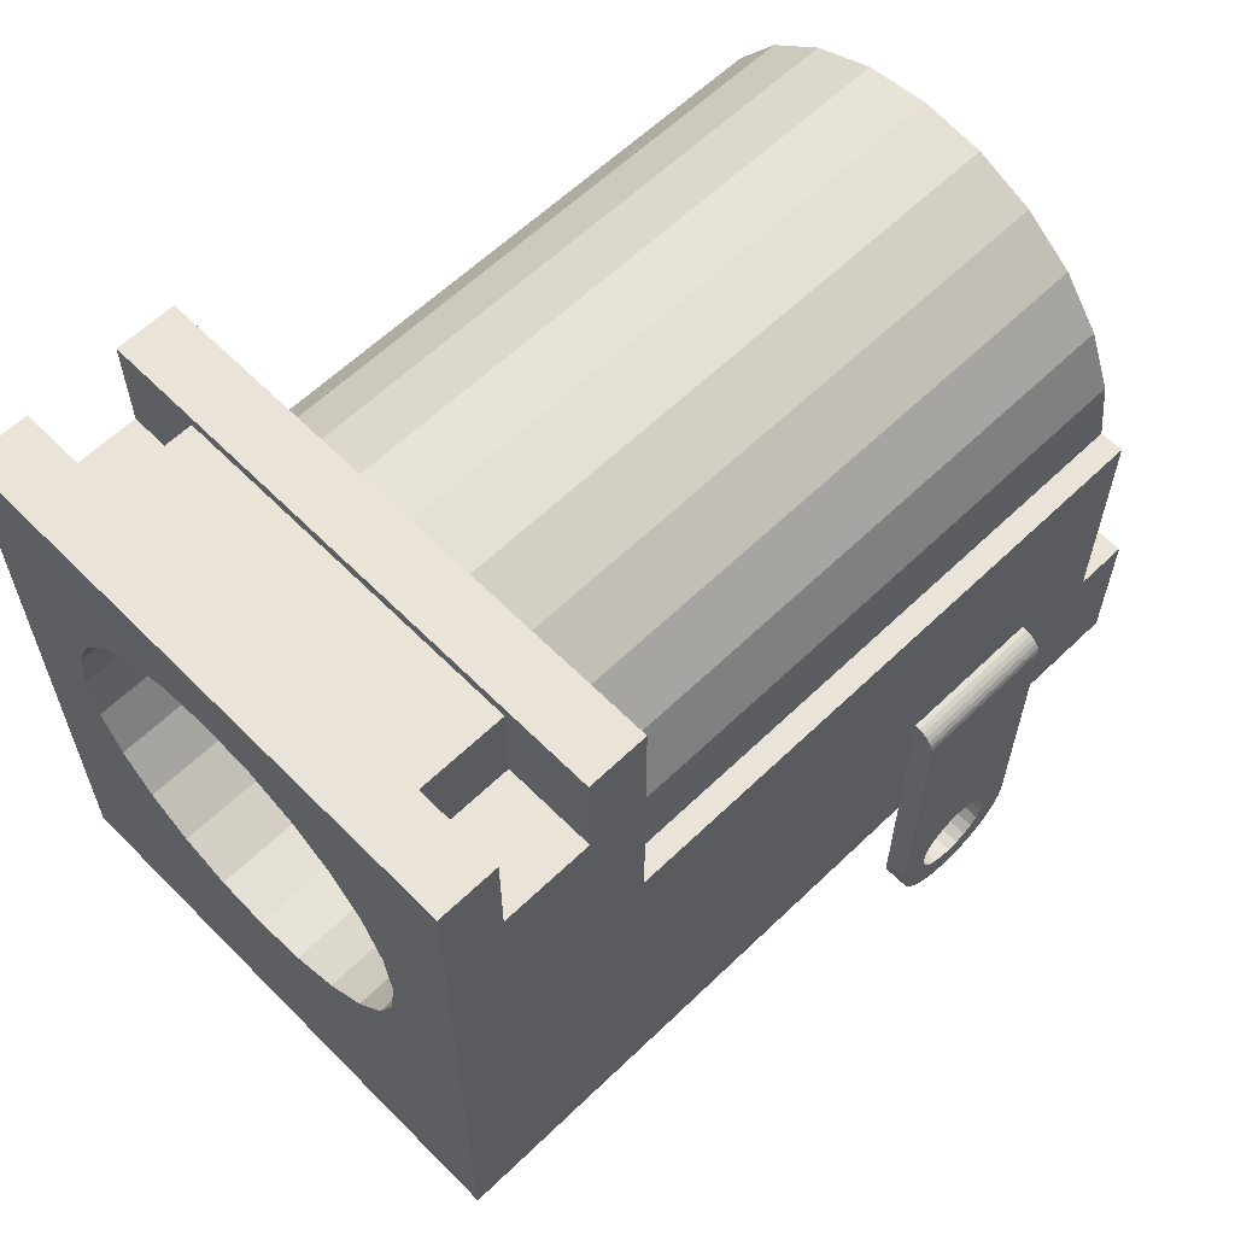
<metadata>
{"format":"obj","ext":"obj","renderer":"f3d","projection":"perspective","resolution":1024,"background":"white","views":[{"elev":61.1,"azim":-134.4,"up":"+Y"}]}
</metadata>
<code>
v 0.01088 0.002 -0.1164
v 0.0109 0.002207 -0.1164
v 0.01098 0.0024 -0.1164
v 0.01111 0.002565 -0.1164
v 0.01128 0.002693 -0.1164
v 0.01147 0.002772 -0.1164
v 0.01168 0.0028 -0.1164
v 0.01188 0.002772 -0.1164
v 0.01208 0.002693 -0.1164
v 0.01224 0.002565 -0.1164
v 0.01237 0.0024 -0.1164
v 0.01245 0.002207 -0.1164
v 0.01248 0.002 -0.1164
v 0.01245 0.001793 -0.1164
v 0.01237 0.0016 -0.1164
v 0.01224 0.001434 -0.1164
v 0.01208 0.001307 -0.1164
v 0.01188 0.001227 -0.1164
v 0.01168 0.0012 -0.1164
v 0.01147 0.001227 -0.1164
v 0.01128 0.001307 -0.1164
v 0.01111 0.001434 -0.1164
v 0.01098 0.0016 -0.1164
v 0.0109 0.001793 -0.1164
v 0.01168 0.002 -0.1164
v 0.01268 0.002 -0.1162
v 0.01264 0.002259 -0.1162
v 0.01254 0.0025 -0.1162
v 0.01238 0.002707 -0.1162
v 0.01218 0.002866 -0.1162
v 0.01194 0.002966 -0.1162
v 0.01168 0.003 -0.1162
v 0.01142 0.002966 -0.1162
v 0.01118 0.002866 -0.1162
v 0.01097 0.002707 -0.1162
v 0.01081 0.0025 -0.1162
v 0.01071 0.002259 -0.1162
v 0.01068 0.002 -0.1162
v 0.01071 0.001741 -0.1162
v 0.01081 0.0015 -0.1162
v 0.01097 0.001293 -0.1162
v 0.01118 0.001134 -0.1162
v 0.01142 0.001034 -0.1162
v 0.01168 0.0009998 -0.1162
v 0.01194 0.001034 -0.1162
v 0.01218 0.001134 -0.1162
v 0.01238 0.001293 -0.1162
v 0.01254 0.0015 -0.1162
v 0.01264 0.001741 -0.1162
v 0.01068 0.002 -0.1104
v 0.01071 0.002259 -0.1104
v 0.01081 0.0025 -0.1104
v 0.01097 0.002707 -0.1104
v 0.01118 0.002866 -0.1104
v 0.01142 0.002966 -0.1104
v 0.01168 0.003 -0.1104
v 0.01194 0.002966 -0.1104
v 0.01218 0.002866 -0.1104
v 0.01238 0.002707 -0.1104
v 0.01254 0.0025 -0.1104
v 0.01264 0.002259 -0.1104
v 0.01268 0.002 -0.1104
v 0.01264 0.001741 -0.1104
v 0.01254 0.0015 -0.1104
v 0.01238 0.001293 -0.1104
v 0.01218 0.001134 -0.1104
v 0.01194 0.001034 -0.1104
v 0.01168 0.0009998 -0.1104
v 0.01142 0.001034 -0.1104
v 0.01118 0.001134 -0.1104
v 0.01097 0.001293 -0.1104
v 0.01081 0.0015 -0.1104
v 0.01071 0.001741 -0.1104
v 0.008427 0.002 -0.1104
v 0.008538 0.002841 -0.1104
v 0.008862 0.003625 -0.1104
v 0.01084 0.005139 -0.1104
v 0.01168 0.00525 -0.1104
v 0.01449 0.0003748 -0.1104
v 0.01397 -0.0002983 -0.1104
v 0.01252 -0.00114 -0.1104
v 0.01168 -0.00125 -0.1104
v 0.009379 0.004298 -0.1104
v 0.01005 0.004814 -0.1104
v 0.01252 0.005139 -0.1104
v 0.0133 0.004814 -0.1104
v 0.0133 -0.0008148 -0.1104
v 0.01084 -0.00114 -0.1104
v 0.01005 -0.0008148 -0.1104
v 0.009379 -0.0002983 -0.1104
v 0.008862 0.0003748 -0.1104
v 0.008538 0.001159 -0.1104
v 0.01397 0.004298 -0.1104
v 0.01449 0.003625 -0.1104
v 0.01482 0.002841 -0.1104
v 0.01493 0.002 -0.1104
v 0.01482 0.001159 -0.1104
v 0.008538 0.001159 -0.1174
v 0.008427 0.002 -0.1174
v 0.008862 0.0003748 -0.1174
v 0.009379 -0.0002983 -0.1174
v 0.01005 -0.0008148 -0.1174
v 0.01084 -0.00114 -0.1174
v 0.01168 -0.00125 -0.1174
v 0.01252 -0.00114 -0.1174
v 0.0133 -0.0008148 -0.1174
v 0.01397 -0.0002983 -0.1174
v 0.01449 0.0003748 -0.1174
v 0.01482 0.001159 -0.1174
v 0.01493 0.002 -0.1174
v 0.01482 0.002841 -0.1174
v 0.01449 0.003625 -0.1174
v 0.01397 0.004298 -0.1174
v 0.0133 0.004814 -0.1174
v 0.01252 0.005139 -0.1174
v 0.01168 0.00525 -0.1174
v 0.01084 0.005139 -0.1174
v 0.01005 0.004814 -0.1174
v 0.009379 0.004298 -0.1174
v 0.008862 0.003625 -0.1174
v 0.008538 0.002841 -0.1174
v 0.007177 0.0065 -0.1174
v 0.01618 0.0065 -0.1174
v 0.01618 -0.0045 -0.1174
v 0.007177 -0.0045 -0.1174
v 0.007177 0.0065 -0.1164
v 0.01618 0.0065 -0.1164
v 0.01618 0.0048 -0.1164
v 0.01468 0.0063 -0.1164
v 0.008677 0.0063 -0.1164
v 0.008677 0.0048 -0.1164
v 0.007177 0.0048 -0.1164
v 0.01468 0.0048 -0.1164
v 0.007177 0.0048 -0.1149
v 0.008677 0.0048 -0.1149
v 0.008677 0.0063 -0.1149
v 0.01468 0.0063 -0.1149
v 0.01468 0.0048 -0.1149
v 0.01618 0.0048 -0.1149
v 0.007177 0.0065 -0.1149
v 0.01618 0.0065 -0.1149
v 0.007177 0.0065 -0.1139
v 0.01618 0.0065 -0.1139
v 0.01168 0.0061 -0.1139
v 0.008778 0.004899 -0.1139
v 0.009627 0.00555 -0.1139
v 0.01458 0.004899 -0.1139
v 0.01523 0.00405 -0.1139
v 0.01274 0.00596 -0.1139
v 0.01373 0.00555 -0.1139
v 0.01062 0.00596 -0.1139
v 0.008126 0.00405 -0.1139
v 0.007177 0.002 -0.1139
v 0.007577 0.002 -0.1139
v 0.007717 0.003061 -0.1139
v 0.01618 0.002 -0.1139
v 0.01564 0.003061 -0.1139
v 0.01578 0.002 -0.1139
v 0.01578 0.002 -0.1039
v 0.01618 0.002 -0.1039
v 0.007577 0.002 -0.1039
v 0.007717 0.003061 -0.1039
v 0.008126 0.00405 -0.1039
v 0.008778 0.004899 -0.1039
v 0.009627 0.00555 -0.1039
v 0.01062 0.00596 -0.1039
v 0.01168 0.0061 -0.1039
v 0.01274 0.00596 -0.1039
v 0.01373 0.00555 -0.1039
v 0.01458 0.004899 -0.1039
v 0.01523 0.00405 -0.1039
v 0.01564 0.003061 -0.1039
v 0.007177 0.002 -0.1039
v 0.01618 -0.002 -0.1039
v 0.01618 -0.0045 -0.103
v 0.01618 -0.002 -0.103
v 0.01318 -0.002 -0.103
v 0.01318 -0.0045 -0.103
v 0.01318 -0.002 -0.1035
v 0.01318 -0.002 -0.1039
v 0.01318 -0.0045 -0.1035
v 0.01318 0.0037 -0.1035
v 0.01318 0.004086 -0.1038
v 0.01318 0.004046 -0.1037
v 0.01318 0.003983 -0.1036
v 0.01318 0.0039 -0.1035
v 0.01318 0.003803 -0.1035
v 0.01318 0.0041 -0.1039
v 0.01018 0.0041 -0.1039
v 0.01018 0.004086 -0.1038
v 0.01018 0.004046 -0.1037
v 0.01018 0.003983 -0.1036
v 0.01018 0.0039 -0.1035
v 0.01018 0.003803 -0.1035
v 0.01018 0.0037 -0.1035
v 0.01018 -0.002 -0.1039
v 0.007177 -0.002 -0.1039
v 0.01018 -0.002 -0.1035
v 0.007177 -0.002 -0.103
v 0.01018 -0.002 -0.103
v 0.01018 -0.0045 -0.103
v 0.01018 -0.0045 -0.1035
v 0.007177 -0.0045 -0.103
v 0.007177 -0.0015 -0.1079
v 0.007177 -0.0015 -0.1054
v 0.007177 -0.0045 -0.1054
v 0.007177 -0.0045 -0.1079
v 0.007088 -0.00151 -0.1079
v 0.007088 -0.00151 -0.1054
v 0.007003 -0.00154 -0.1079
v 0.007003 -0.00154 -0.1054
v 0.006927 -0.001588 -0.1079
v 0.006927 -0.001588 -0.1054
v 0.006864 -0.001651 -0.1079
v 0.006864 -0.001651 -0.1054
v 0.006817 -0.001727 -0.1079
v 0.006817 -0.001727 -0.1054
v 0.006787 -0.001811 -0.1079
v 0.006787 -0.001811 -0.1054
v 0.006777 -0.0019 -0.1079
v 0.006777 -0.0019 -0.1054
v 0.006777 -0.00675 -0.1054
v 0.007177 -0.00675 -0.1054
v 0.006777 -0.00675 -0.1079
v 0.007177 -0.00675 -0.1079
v 0.007177 -0.007074 -0.1079
v 0.006777 -0.007074 -0.1079
v 0.007177 -0.007375 -0.1077
v 0.006777 -0.007375 -0.1077
v 0.007177 -0.007634 -0.1075
v 0.006777 -0.007634 -0.1075
v 0.007177 -0.007833 -0.1073
v 0.006777 -0.007833 -0.1073
v 0.007177 -0.007958 -0.107
v 0.006777 -0.007958 -0.107
v 0.007177 -0.008 -0.1067
v 0.006777 -0.008 -0.1067
v 0.007177 -0.007958 -0.1063
v 0.006777 -0.007958 -0.1063
v 0.007177 -0.007833 -0.106
v 0.006777 -0.007833 -0.106
v 0.007177 -0.007634 -0.1058
v 0.006777 -0.007634 -0.1058
v 0.007177 -0.007375 -0.1056
v 0.006777 -0.007375 -0.1056
v 0.007177 -0.007074 -0.1054
v 0.006777 -0.007074 -0.1054
v 0.007177 -0.007475 -0.1065
v 0.007177 -0.0075 -0.1067
v 0.007177 -0.007475 -0.1069
v 0.007177 -0.0074 -0.107
v 0.007177 -0.006375 -0.1073
v 0.007177 -0.006 -0.1067
v 0.007177 -0.006026 -0.1069
v 0.007177 -0.006556 -0.1059
v 0.007177 -0.006375 -0.106
v 0.007177 -0.006944 -0.1059
v 0.007177 -0.00675 -0.1059
v 0.007177 -0.007125 -0.106
v 0.007177 -0.007281 -0.1061
v 0.007177 -0.0074 -0.1063
v 0.007177 -0.007125 -0.1073
v 0.007177 -0.006944 -0.1074
v 0.007177 -0.00622 -0.1072
v 0.007177 -0.00675 -0.1074
v 0.007177 -0.006101 -0.107
v 0.007177 -0.006026 -0.1065
v 0.007177 -0.00622 -0.1061
v 0.007177 -0.006101 -0.1063
v 0.007177 -0.007281 -0.1072
v 0.007177 -0.006556 -0.1074
v 0.006777 -0.0075 -0.1067
v 0.006777 -0.007475 -0.1065
v 0.006777 -0.0074 -0.1063
v 0.006777 -0.007281 -0.1061
v 0.006777 -0.006026 -0.1069
v 0.006777 -0.006 -0.1067
v 0.006777 -0.006944 -0.1074
v 0.006777 -0.00675 -0.1074
v 0.006777 -0.007125 -0.1073
v 0.006777 -0.007281 -0.1072
v 0.006777 -0.007475 -0.1069
v 0.006777 -0.007125 -0.106
v 0.006777 -0.006944 -0.1059
v 0.006777 -0.006375 -0.106
v 0.006777 -0.006026 -0.1065
v 0.006777 -0.006101 -0.1063
v 0.006777 -0.006101 -0.107
v 0.006777 -0.006556 -0.1074
v 0.006777 -0.006375 -0.1073
v 0.006777 -0.0074 -0.107
v 0.006777 -0.00675 -0.1059
v 0.006777 -0.00622 -0.1061
v 0.006777 -0.006556 -0.1059
v 0.006777 -0.00622 -0.1072
v 0.01318 -0.0062 -0.1035
v 0.01018 -0.0062 -0.1035
v 0.01018 -0.0065 -0.1038
v 0.01318 -0.0065 -0.1038
v 0.01309 -0.007 -0.1045
v 0.01312 -0.006856 -0.1043
v 0.01024 -0.006856 -0.1043
v 0.01026 -0.007 -0.1045
v 0.01186 -0.007989 -0.1037
v 0.01132 -0.007957 -0.1037
v 0.0115 -0.007989 -0.1037
v 0.01168 -0.008 -0.1037
v 0.01204 -0.007957 -0.1037
v 0.01098 -0.007828 -0.1038
v 0.01253 -0.007735 -0.1039
v 0.0128 -0.007495 -0.1041
v 0.01221 -0.007903 -0.1037
v 0.01114 -0.007903 -0.1037
v 0.01237 -0.007828 -0.1038
v 0.01035 -0.007197 -0.1043
v 0.01055 -0.007495 -0.1041
v 0.01301 -0.007197 -0.1043
v 0.01082 -0.007735 -0.1039
v 0.01018 -0.006008 -0.1039
v 0.01018 -0.0045 -0.1039
v 0.01018 -0.0065 -0.1045
v 0.01318 -0.006008 -0.1039
v 0.01318 -0.0065 -0.1045
v 0.01318 -0.0045 -0.1039
v 0.01301 -0.007197 -0.1048
v 0.01311 -0.006938 -0.105
v 0.01312 -0.006858 -0.1049
v 0.0128 -0.007495 -0.1046
v 0.01221 -0.007903 -0.1042
v 0.01237 -0.007828 -0.1043
v 0.01186 -0.007989 -0.1042
v 0.01204 -0.007957 -0.1042
v 0.01168 -0.008 -0.1042
v 0.0115 -0.007989 -0.1042
v 0.01132 -0.007957 -0.1042
v 0.01114 -0.007903 -0.1042
v 0.01098 -0.007828 -0.1043
v 0.01082 -0.007735 -0.1044
v 0.01055 -0.007495 -0.1046
v 0.01023 -0.006858 -0.1049
v 0.01024 -0.006938 -0.105
v 0.01035 -0.007197 -0.1048
v 0.01253 -0.007735 -0.1044
v 0.01043 -0.0045 -0.1095
v 0.01293 -0.0045 -0.1095
v 0.01043 -0.0045 -0.1099
v 0.01293 -0.0045 -0.1099
v 0.01043 -0.006008 -0.1095
v 0.01293 -0.006008 -0.1095
v 0.01293 -0.0062 -0.1099
v 0.01043 -0.0062 -0.1099
v 0.01293 -0.00675 -0.1092
v 0.01293 -0.00675 -0.1085
v 0.01043 -0.00675 -0.1085
v 0.01043 -0.00675 -0.1092
v 0.01291 -0.006938 -0.1083
v 0.01044 -0.006938 -0.1083
v 0.01153 -0.007991 -0.1091
v 0.01168 -0.008 -0.1091
v 0.01183 -0.007991 -0.1091
v 0.01198 -0.007964 -0.1091
v 0.01138 -0.007964 -0.1091
v 0.01212 -0.007919 -0.1091
v 0.01123 -0.007919 -0.1091
v 0.01226 -0.007857 -0.109
v 0.01057 -0.007331 -0.1086
v 0.01074 -0.007579 -0.1088
v 0.01046 -0.007049 -0.1084
v 0.01239 -0.007779 -0.109
v 0.01261 -0.007579 -0.1088
v 0.01278 -0.007331 -0.1086
v 0.0111 -0.007857 -0.109
v 0.01097 -0.007779 -0.109
v 0.01289 -0.007049 -0.1084
v 0.0129 -0.007 -0.1089
v 0.01288 -0.007047 -0.1089
v 0.01278 -0.007331 -0.1091
v 0.01261 -0.007579 -0.1093
v 0.01226 -0.007857 -0.1095
v 0.01212 -0.007919 -0.1096
v 0.01239 -0.007779 -0.1095
v 0.01198 -0.007964 -0.1096
v 0.01183 -0.007991 -0.1096
v 0.01153 -0.007991 -0.1096
v 0.01168 -0.008 -0.1097
v 0.01138 -0.007964 -0.1096
v 0.01123 -0.007919 -0.1096
v 0.0111 -0.007857 -0.1095
v 0.01097 -0.007779 -0.1095
v 0.01074 -0.007579 -0.1093
v 0.01057 -0.007331 -0.1091
v 0.01045 -0.007 -0.1089
v 0.01047 -0.007047 -0.1089
f 125 207 204
f 203 199 206
f 199 197 206
f 206 197 205
f 197 173 205
f 205 173 204
f 173 153 204
f 204 153 125
f 126 122 132
f 122 125 132
f 132 125 134
f 125 153 134
f 134 153 140
f 153 142 140
f 156 160 174
f 139 124 128
f 124 123 128
f 128 123 127
f 141 143 139
f 143 156 139
f 139 156 124
f 156 174 124
f 124 174 175
f 174 176 175
f 258 292 255
f 292 294 255
f 255 294 256
f 294 285 256
f 256 285 268
f 285 293 268
f 268 293 269
f 293 287 269
f 269 287 267
f 287 286 267
f 267 286 253
f 286 277 253
f 253 277 254
f 277 276 254
f 254 276 266
f 276 288 266
f 266 288 264
f 288 295 264
f 264 295 252
f 295 290 252
f 252 290 271
f 290 289 271
f 271 289 265
f 289 279 265
f 265 279 263
f 279 278 263
f 263 278 262
f 278 280 262
f 262 280 270
f 280 281 270
f 270 281 251
f 281 291 251
f 251 291 250
f 291 282 250
f 250 282 249
f 282 272 249
f 249 272 248
f 272 273 248
f 248 273 261
f 273 274 261
f 261 274 260
f 274 275 260
f 260 275 259
f 275 283 259
f 259 283 257
f 283 284 257
f 257 284 258
f 284 292 258
f 125 122 99
f 99 98 125
f 98 100 125
f 125 100 101
f 122 118 119
f 119 120 122
f 120 121 122
f 122 121 99
f 104 124 103
f 124 125 103
f 103 125 102
f 125 101 102
f 104 105 124
f 105 106 124
f 124 106 107
f 124 110 123
f 110 111 123
f 111 112 123
f 112 113 123
f 123 113 114
f 107 108 124
f 108 109 124
f 124 109 110
f 114 115 123
f 115 116 123
f 123 116 122
f 116 117 122
f 122 117 118
f 297 296 202
f 296 181 202
f 202 181 198
f 181 179 198
f 198 179 195
f 179 182 195
f 321 298 319
f 298 297 319
f 319 297 320
f 297 202 320
f 326 341 327
f 341 340 327
f 327 340 323
f 340 321 323
f 323 321 322
f 321 319 322
f 324 181 322
f 181 296 322
f 322 296 323
f 296 299 323
f 296 297 299
f 297 298 299
f 299 298 301
f 298 302 301
f 301 302 300
f 302 303 300
f 300 303 315
f 308 312 305
f 315 316 300
f 316 318 300
f 300 318 309
f 309 314 310
f 314 309 312
f 309 313 312
f 312 313 305
f 310 311 309
f 311 317 309
f 309 317 300
f 308 305 304
f 305 306 304
f 304 306 307
f 315 303 341
f 341 303 340
f 303 302 340
f 302 298 340
f 340 298 321
f 341 342 315
f 342 339 315
f 315 339 316
f 339 338 316
f 316 338 318
f 338 337 318
f 318 337 309
f 337 336 309
f 309 336 313
f 336 335 313
f 313 335 305
f 335 334 305
f 305 334 306
f 306 334 307
f 334 333 307
f 307 333 304
f 333 331 304
f 304 331 308
f 331 332 308
f 308 332 312
f 332 329 312
f 312 329 314
f 329 330 314
f 314 330 310
f 330 343 310
f 343 328 310
f 310 328 311
f 328 325 311
f 311 325 317
f 317 325 300
f 325 326 300
f 300 326 301
f 326 327 301
f 327 323 301
f 301 323 299
f 341 326 325
f 325 328 341
f 328 343 341
f 341 343 330
f 336 337 330
f 337 338 330
f 338 339 330
f 339 342 330
f 330 342 341
f 330 329 336
f 329 332 336
f 336 332 335
f 332 331 335
f 335 331 334
f 331 333 334
f 320 324 319
f 324 322 319
f 179 180 182
f 180 188 182
f 182 188 183
f 186 187 185
f 187 182 185
f 185 182 184
f 182 183 184
f 206 268 269
f 223 255 206
f 255 256 206
f 206 256 268
f 269 267 206
f 267 253 206
f 206 253 207
f 253 254 207
f 207 254 266
f 266 264 207
f 264 252 207
f 207 252 225
f 252 271 225
f 271 265 225
f 225 265 226
f 265 263 226
f 226 263 228
f 263 262 228
f 228 262 230
f 262 270 230
f 230 270 232
f 270 251 232
f 232 251 234
f 251 250 234
f 234 250 236
f 250 249 236
f 236 249 238
f 249 248 238
f 238 248 240
f 248 261 240
f 240 261 242
f 261 260 242
f 242 260 244
f 260 259 244
f 244 259 246
f 259 257 246
f 246 257 223
f 257 258 223
f 223 258 255
f 223 222 247
f 223 247 246
f 247 245 246
f 246 245 244
f 245 243 244
f 244 243 242
f 243 241 242
f 242 241 240
f 241 239 240
f 240 239 238
f 239 237 238
f 238 237 236
f 237 235 236
f 236 235 234
f 235 233 234
f 234 233 232
f 233 231 232
f 232 231 230
f 231 229 230
f 230 229 228
f 229 227 228
f 228 227 226
f 227 224 226
f 226 224 225
f 205 221 206
f 221 222 206
f 206 222 223
f 205 209 221
f 209 211 221
f 221 211 213
f 213 215 221
f 215 217 221
f 221 217 219
f 224 289 220
f 289 290 220
f 220 290 295
f 221 286 287
f 287 293 221
f 293 285 221
f 221 285 222
f 295 288 220
f 288 276 220
f 220 276 221
f 276 277 221
f 221 277 286
f 285 294 222
f 294 292 222
f 222 292 247
f 292 284 247
f 247 284 245
f 284 283 245
f 245 283 243
f 283 275 243
f 243 275 241
f 275 274 241
f 241 274 239
f 274 273 239
f 239 273 237
f 273 272 237
f 237 272 235
f 272 282 235
f 235 282 233
f 282 291 233
f 233 291 231
f 291 281 231
f 231 281 229
f 281 280 229
f 229 280 227
f 280 278 227
f 227 278 224
f 278 279 224
f 224 279 289
f 225 224 207
f 224 220 207
f 218 216 214
f 210 208 220
f 208 204 220
f 220 204 207
f 218 214 220
f 214 212 220
f 220 212 210
f 220 221 219
f 220 219 218
f 219 217 218
f 218 217 216
f 217 215 216
f 216 215 214
f 215 213 214
f 214 213 212
f 213 211 212
f 212 211 210
f 211 209 210
f 210 209 208
f 209 205 208
f 208 205 204
f 353 352 349
f 352 350 349
f 349 350 345
f 350 347 345
f 349 345 348
f 345 344 348
f 357 356 354
f 356 353 354
f 354 353 348
f 353 349 348
f 392 375 376
f 392 376 393
f 376 377 393
f 393 377 378
f 378 381 393
f 381 379 393
f 393 379 391
f 379 390 391
f 386 387 380
f 387 388 380
f 380 388 379
f 388 389 379
f 379 389 390
f 380 382 386
f 382 383 386
f 386 383 384
f 383 385 384
f 374 356 368
f 356 357 368
f 367 373 365
f 369 370 368
f 370 371 368
f 368 371 374
f 369 368 365
f 368 366 365
f 365 366 367
f 373 372 365
f 372 364 365
f 365 364 363
f 364 362 363
f 363 362 361
f 362 358 361
f 361 358 360
f 358 359 360
f 351 346 350
f 346 347 350
f 375 392 352
f 392 355 352
f 352 355 350
f 355 351 350
f 344 346 348
f 346 351 348
f 348 351 354
f 351 355 354
f 354 355 357
f 355 392 357
f 357 392 368
f 392 393 368
f 393 391 368
f 368 391 366
f 391 390 366
f 366 390 367
f 390 389 367
f 367 389 373
f 373 389 372
f 389 388 372
f 372 388 364
f 388 387 364
f 364 387 362
f 387 386 362
f 362 386 358
f 386 384 358
f 358 384 359
f 384 385 359
f 359 385 360
f 376 371 377
f 371 370 377
f 377 370 378
f 370 369 378
f 378 369 381
f 369 365 381
f 381 365 379
f 365 363 379
f 379 363 380
f 363 361 380
f 380 361 382
f 361 360 382
f 382 360 383
f 360 385 383
f 352 353 375
f 353 356 375
f 375 356 376
f 356 374 376
f 376 374 371
f 196 198 189
f 198 195 189
f 189 195 190
f 194 193 192
f 194 192 195
f 192 191 195
f 195 191 190
f 195 182 187
f 195 187 194
f 187 186 194
f 194 186 193
f 186 185 193
f 193 185 192
f 185 184 192
f 192 184 191
f 184 183 191
f 191 183 190
f 183 188 190
f 190 188 189
f 22 23 25
f 23 24 25
f 25 24 1
f 19 20 25
f 20 21 25
f 25 21 22
f 16 17 25
f 17 18 25
f 25 18 19
f 13 14 25
f 14 15 25
f 25 15 16
f 10 11 25
f 11 12 25
f 25 12 13
f 7 8 25
f 8 9 25
f 25 9 10
f 4 5 25
f 5 6 25
f 25 6 7
f 1 2 25
f 2 3 25
f 25 3 4
f 26 12 27
f 12 11 27
f 27 11 28
f 11 10 28
f 28 10 29
f 10 9 29
f 29 9 30
f 9 8 30
f 30 8 31
f 8 7 31
f 31 7 32
f 7 6 32
f 32 6 33
f 6 5 33
f 33 5 34
f 5 4 34
f 34 4 35
f 4 3 35
f 35 3 36
f 3 2 36
f 36 2 37
f 2 1 37
f 37 1 38
f 1 24 38
f 38 24 39
f 24 23 39
f 39 23 40
f 23 22 40
f 40 22 41
f 22 21 41
f 41 21 42
f 21 20 42
f 42 20 43
f 20 19 43
f 43 19 44
f 19 18 44
f 44 18 45
f 18 17 45
f 45 17 46
f 17 16 46
f 46 16 47
f 16 15 47
f 47 15 48
f 15 14 48
f 48 14 49
f 14 13 49
f 49 13 26
f 13 12 26
f 38 51 37
f 51 52 37
f 37 52 36
f 52 53 36
f 36 53 35
f 53 54 35
f 35 54 34
f 54 55 34
f 34 55 33
f 55 56 33
f 33 56 32
f 56 57 32
f 32 57 31
f 57 58 31
f 31 58 30
f 58 59 30
f 30 59 29
f 59 60 29
f 29 60 28
f 60 61 28
f 28 61 27
f 61 62 27
f 27 62 26
f 62 63 26
f 26 63 49
f 63 64 49
f 49 64 48
f 64 65 48
f 48 65 47
f 65 66 47
f 47 66 46
f 66 67 46
f 46 67 45
f 67 68 45
f 45 68 44
f 68 69 44
f 44 69 43
f 69 70 43
f 43 70 42
f 70 71 42
f 42 71 41
f 71 72 41
f 41 72 40
f 72 73 40
f 40 73 39
f 73 50 39
f 39 50 38
f 50 51 38
f 133 128 129
f 128 127 129
f 129 127 130
f 127 126 130
f 130 126 131
f 126 132 131
f 123 122 127
f 122 126 127
f 201 203 202
f 203 206 202
f 202 206 320
f 175 345 124
f 345 347 124
f 124 347 125
f 347 346 125
f 125 346 207
f 346 344 207
f 178 181 175
f 181 324 175
f 175 324 345
f 324 320 345
f 345 320 344
f 320 206 344
f 344 206 207
f 177 179 178
f 179 181 178
f 198 200 202
f 200 201 202
f 196 197 198
f 197 199 198
f 198 199 200
f 201 200 203
f 200 199 203
f 165 164 189
f 171 170 188
f 170 169 188
f 174 160 180
f 160 159 180
f 180 159 188
f 159 172 188
f 188 172 171
f 173 197 161
f 197 196 161
f 161 196 162
f 196 189 162
f 162 189 163
f 189 164 163
f 169 168 188
f 168 167 188
f 188 167 189
f 167 166 189
f 189 166 165
f 177 176 179
f 176 174 179
f 179 174 180
f 175 176 178
f 176 177 178
f 51 75 52
f 75 76 52
f 52 76 53
f 76 83 53
f 53 83 54
f 83 84 54
f 54 84 55
f 84 77 55
f 55 77 56
f 77 78 56
f 56 78 57
f 78 85 57
f 57 85 58
f 85 86 58
f 58 86 59
f 86 93 59
f 59 93 60
f 93 94 60
f 60 94 61
f 94 95 61
f 61 95 62
f 95 96 62
f 62 96 63
f 96 97 63
f 63 97 64
f 97 79 64
f 64 79 65
f 79 80 65
f 65 80 66
f 80 87 66
f 66 87 67
f 87 81 67
f 67 81 68
f 81 82 68
f 68 82 69
f 82 88 69
f 69 88 70
f 88 89 70
f 70 89 71
f 89 90 71
f 71 90 72
f 90 91 72
f 72 91 73
f 91 92 73
f 73 92 50
f 92 74 50
f 50 74 51
f 74 75 51
f 74 99 75
f 99 121 75
f 75 121 76
f 121 120 76
f 76 120 83
f 120 119 83
f 83 119 84
f 119 118 84
f 84 118 77
f 118 117 77
f 77 117 78
f 117 116 78
f 78 116 85
f 116 115 85
f 85 115 86
f 115 114 86
f 86 114 93
f 114 113 93
f 93 113 94
f 113 112 94
f 94 112 95
f 112 111 95
f 95 111 96
f 111 110 96
f 96 110 97
f 110 109 97
f 97 109 79
f 109 108 79
f 79 108 80
f 108 107 80
f 80 107 87
f 107 106 87
f 87 106 81
f 106 105 81
f 81 105 82
f 105 104 82
f 82 104 88
f 104 103 88
f 88 103 89
f 103 102 89
f 89 102 90
f 102 101 90
f 90 101 91
f 101 100 91
f 91 100 92
f 100 98 92
f 92 98 74
f 98 99 74
f 128 133 139
f 133 138 139
f 138 133 137
f 133 129 137
f 137 129 136
f 129 130 136
f 136 130 135
f 130 131 135
f 131 132 135
f 132 134 135
f 135 134 136
f 134 140 136
f 136 140 137
f 140 141 137
f 137 141 138
f 141 139 138
f 141 140 143
f 140 142 143
f 150 147 143
f 142 153 155
f 153 154 155
f 158 156 157
f 156 143 157
f 157 143 148
f 143 147 148
f 155 152 142
f 152 145 142
f 142 145 146
f 146 151 142
f 151 144 142
f 142 144 143
f 144 149 143
f 143 149 150
f 161 154 173
f 154 153 173
f 159 158 157
f 159 157 172
f 157 148 172
f 172 148 171
f 148 147 171
f 171 147 170
f 147 150 170
f 170 150 169
f 150 149 169
f 169 149 168
f 149 144 168
f 168 144 167
f 144 151 167
f 167 151 166
f 151 146 166
f 166 146 165
f 146 145 165
f 165 145 164
f 145 152 164
f 164 152 163
f 152 155 163
f 163 155 162
f 155 154 162
f 162 154 161
f 160 156 159
f 156 158 159

</code>
